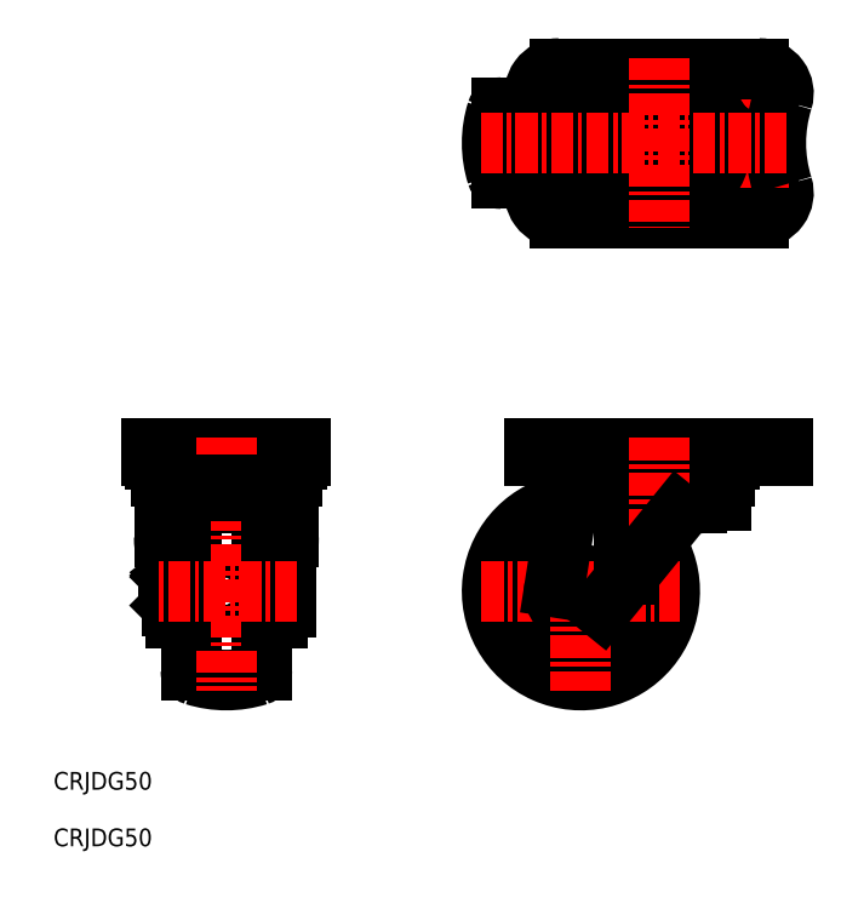
<metadata>
{"format":"dxf","ext":"dxf","renderer":"ezdxf+matplotlib","layout":"modelspace","background":"white","min_lineweight":24,"dpi":150}
</metadata>
<code>
0
SECTION
2
ENTITIES
0
TEXT
8
0
10
4.978
20
18.14
30
0
40
5
1
CRJDG50
0
TEXT
8
0
10
4.978
20
34.07
30
0
40
5
1
CRJDG50
0
LINE
8
0
10
63.65
20
82
30
0
11
64.95
21
82.75
31
0
0
ARC
8
0
10
64.75
20
83.1
30
0
40
0.4
50
300
51
0
0
LINE
8
0
10
66.4
20
86.93
30
0
11
65.15
21
86.93
31
0
0
LINE
8
0
10
65.15
20
83.1
30
0
11
65.15
21
89.93
31
0
0
ARC
8
0
10
62.15
20
67.72
30
0
40
1.5
50
287.4
51
0
0
LINE
8
0
10
63.65
20
67.72
30
0
11
63.65
21
89.93
31
0
0
ARC
8
0
10
53.65
20
94.93
30
0
40
30
50
252.6
51
287.4
0
ARC
8
0
10
45.15
20
67.72
30
0
40
1.5
50
180
51
252.6
0
LINE
8
0
10
43.65
20
82
30
0
11
42.35
21
82.75
31
0
0
ARC
8
0
10
42.55
20
83.1
30
0
40
0.4
50
180
51
240
0
LINE
8
0
10
42.15
20
86.93
30
0
11
40.9
21
86.93
31
0
0
LINE
8
0
10
42.15
20
83.1
30
0
11
42.15
21
89.93
31
0
0
LINE
8
0
10
43.65
20
67.72
30
0
11
43.65
21
89.93
31
0
0
ARC
8
0
10
196.2
20
127.3
30
0
40
0.8
50
90
51
180
0
LINE
8
0
10
195.4
20
127.3
30
0
11
195.4
21
127
31
0
0
ARC
8
0
10
190.9
20
120.6
30
0
40
2
50
0
51
50.81
0
LINE
8
0
10
193.9
20
123.7
30
0
11
193.9
21
122.1
31
0
0
ARC
8
0
10
188.4
20
123.9
30
0
40
2.381
50
354.4
51
1.955
0
LINE
8
0
10
175.4
20
124
30
0
11
192.4
21
124
31
0
0
LINE
8
0
10
193.9
20
123.7
30
0
11
175.4
21
123.7
31
0
0
LINE
8
0
10
193.9
20
122.1
30
0
11
175.4
21
122.1
31
0
0
ARC
8
0
10
192.4
20
127
30
0
40
3
50
270
51
0
0
LINE
8
0
10
210.4
20
130.1
30
0
11
210.4
21
128.1
31
0
0
LINE
8
0
10
175.4
20
128.1
30
0
11
210.4
21
128.1
31
0
0
LINE
8
0
10
175.4
20
130.1
30
0
11
210.4
21
130.1
31
0
0
LINE
8
0
10
131.2
20
226.1
30
0
11
141.3
21
226.1
31
0
0
ARC
8
0
10
131.2
20
224.6
30
0
40
1.5
50
90
51
162.6
0
ARC
8
0
10
158.4
20
216.1
30
0
40
30
50
162.6
51
197.4
0
ARC
8
0
10
131.2
20
207.6
30
0
40
1.5
50
197.4
51
270
0
LINE
8
0
10
131.2
20
206.1
30
0
11
141.3
21
206.1
31
0
0
ARC
8
0
10
153.4
20
89.93
30
0
40
8.5
50
143
51
349.1
0
ARC
8
0
10
153.4
20
89.93
30
0
40
25
50
98.56
51
33.54
0
ARC
8
0
10
153.4
20
89.93
30
0
40
17.5
50
106.5
51
25.62
0
ARC
8
0
10
153.4
20
89.93
30
0
40
16.5
50
108.1
51
23.96
0
ARC
8
0
10
62.15
20
112.1
30
0
40
1.5
50
0
51
72.65
0
ARC
8
0
10
45.15
20
112.1
30
0
40
1.5
50
107.4
51
180
0
ARC
8
0
10
53.65
20
84.93
30
0
40
30
50
72.65
51
107.4
0
LINE
8
0
10
63.65
20
97.85
30
0
11
64.95
21
97.1
31
0
0
ARC
8
0
10
64.75
20
96.75
30
0
40
0.4
50
0
51
60
0
LINE
8
0
10
65.15
20
96.75
30
0
11
65.15
21
89.93
31
0
0
LINE
8
0
10
43.65
20
97.85
30
0
11
42.35
21
97.1
31
0
0
ARC
8
0
10
42.55
20
96.75
30
0
40
0.4
50
120
51
180
0
LINE
8
0
10
42.15
20
96.75
30
0
11
42.15
21
89.93
31
0
0
LINE
8
0
10
63.65
20
112.1
30
0
11
63.65
21
89.93
31
0
0
LINE
8
0
10
43.65
20
112.1
30
0
11
43.65
21
89.93
31
0
0
CIRCLE
8
0
10
175.4
20
216.1
30
0
40
8
0
ARC
8
0
10
198.4
20
216.1
30
0
40
50
50
193.7
51
196.7
0
ARC
8
0
10
151.2
20
200.5
30
0
40
2.5
50
150
51
209.7
0
LINE
8
0
10
150.4
20
230.4
30
0
11
149.4
21
231.4
31
0
0
ARC
8
0
10
153.4
20
223.9
30
0
40
8.5
50
112.4
51
118.1
0
LINE
8
0
10
150.4
20
231.4
30
0
11
149.4
21
231.4
31
0
0
LINE
8
0
10
66.4
20
116.4
30
0
11
40.9
21
116.4
31
0
0
LINE
8
0
10
41.11
20
115.6
30
0
11
40.9
21
115.6
31
0
0
ARC
8
0
10
43.05
20
117.1
30
0
40
2.5
50
210.7
51
270
0
LINE
8
0
10
48.95
20
114.6
30
0
11
43.05
21
114.6
31
0
0
ARC
8
0
10
64.25
20
117.1
30
0
40
2.5
50
270
51
329.3
0
LINE
8
0
10
58.35
20
114.6
30
0
11
64.25
21
114.6
31
0
0
LINE
8
0
10
32.65
20
130.1
30
0
11
32.65
21
128.1
31
0
0
LINE
8
0
10
74.65
20
130.1
30
0
11
74.65
21
128.1
31
0
0
ARC
8
0
10
66.65
20
123.9
30
0
40
2.381
50
354.4
51
1.955
0
LINE
8
0
10
72.15
20
123.7
30
0
11
72.15
21
122.1
31
0
0
LINE
8
0
10
73.65
20
127.3
30
0
11
73.65
21
127
31
0
0
ARC
8
0
10
74.45
20
127.3
30
0
40
0.8
50
90
51
180
0
ARC
8
0
10
70.65
20
127
30
0
40
3
50
270
51
0
0
LINE
8
0
10
53.65
20
130.1
30
0
11
74.65
21
130.1
31
0
0
LINE
8
0
10
53.65
20
128.1
30
0
11
74.65
21
128.1
31
0
0
LINE
8
0
10
72.15
20
123.7
30
0
11
53.65
21
123.7
31
0
0
LINE
8
0
10
53.65
20
124
30
0
11
70.65
21
124
31
0
0
LINE
8
0
10
72.15
20
122.1
30
0
11
53.65
21
122.1
31
0
0
LINE
8
0
10
35.15
20
123.7
30
0
11
35.15
21
122.1
31
0
0
LINE
8
0
10
35.15
20
122.1
30
0
11
53.65
21
122.1
31
0
0
LINE
8
0
10
53.65
20
124
30
0
11
36.65
21
124
31
0
0
LINE
8
0
10
35.15
20
123.7
30
0
11
53.65
21
123.7
31
0
0
ARC
8
0
10
40.65
20
123.9
30
0
40
2.381
50
178
51
185.6
0
ARC
8
0
10
32.85
20
127.3
30
0
40
0.8
50
0
51
90
0
ARC
8
0
10
36.65
20
127
30
0
40
3
50
180
51
270
0
LINE
8
0
10
33.65
20
127.3
30
0
11
33.65
21
127
31
0
0
LINE
8
0
10
53.65
20
128.1
30
0
11
32.65
21
128.1
31
0
0
LINE
8
0
10
53.65
20
130.1
30
0
11
32.65
21
130.1
31
0
0
LINE
8
0
10
38.3
20
93.93
30
0
11
38.3
21
85.93
31
0
0
ARC
8
0
10
45.8
20
89.93
30
0
40
8.5
50
151.9
51
208.1
0
LINE
8
0
10
38.3
20
93.93
30
0
11
38.3
21
93.93
31
0
0
LINE
8
0
10
38.3
20
93.93
30
0
11
38.3
21
93.93
31
0
0
LINE
8
0
10
39.3
20
92.93
30
0
11
38.3
21
93.93
31
0
0
LINE
8
0
10
39.3
20
86.93
30
0
11
38.3
21
85.93
31
0
0
CIRCLE
8
0
10
153.4
20
89.93
30
0
40
4.75
0
LINE
8
0
10
42.15
20
92.93
30
0
11
40.9
21
92.93
31
0
0
LINE
8
0
10
70.5
20
85.51
30
0
11
70.5
21
94.34
31
0
0
ARC
8
0
10
69.25
20
87.68
30
0
40
2.5
50
240
51
300
0
ARC
8
0
10
69.25
20
92.18
30
0
40
2.5
50
60
51
120
0
LINE
8
0
10
66.4
20
92.93
30
0
11
65.15
21
92.93
31
0
0
ARC
8
0
10
162.4
20
123.9
30
0
40
2.381
50
178
51
185.6
0
LINE
8
0
10
156.9
20
122.1
30
0
11
175.4
21
122.1
31
0
0
LINE
8
0
10
156.9
20
123.7
30
0
11
175.4
21
123.7
31
0
0
LINE
8
0
10
156.9
20
123.7
30
0
11
156.9
21
122.1
31
0
0
ARC
8
0
10
188.6
20
105.6
30
0
40
10
50
93.82
51
141
0
LINE
8
0
10
184.4
20
114.6
30
0
11
186
21
114.6
31
0
0
ARC
8
0
10
186
20
117.1
30
0
40
2.5
50
270
51
320.1
0
LINE
8
CENTER
10
147.4
20
207.3
30
0
11
147.4
21
196.8
31
0
0
LINE
8
CENTER
10
142.2
20
202.1
30
0
11
152.7
21
202.1
31
0
0
LINE
8
CENTER
10
147.4
20
235.3
30
0
11
147.4
21
224.8
31
0
0
LINE
8
CENTER
10
142.2
20
230.1
30
0
11
152.7
21
230.1
31
0
0
LINE
8
CENTER
10
203.4
20
235.3
30
0
11
203.4
21
224.8
31
0
0
LINE
8
CENTER
10
198.2
20
230.1
30
0
11
208.7
21
230.1
31
0
0
LINE
8
0
10
203.4
20
237.1
30
0
11
175.4
21
237.1
31
0
0
CIRCLE
8
0
10
203.4
20
202.1
30
0
40
3.25
0
ARC
8
0
10
203.4
20
202.1
30
0
40
7
50
270
51
17.33
0
LINE
8
CENTER
10
203.4
20
207.3
30
0
11
203.4
21
196.8
31
0
0
LINE
8
CENTER
10
198.2
20
202.1
30
0
11
208.7
21
202.1
31
0
0
ARC
8
0
10
248.3
20
216.1
30
0
40
40
50
162.7
51
197.3
0
LINE
8
0
10
203.4
20
195.1
30
0
11
175.4
21
195.1
31
0
0
CIRCLE
8
0
10
175.4
20
216.1
30
0
40
9
0
CIRCLE
8
0
10
175.4
20
216.1
30
0
40
11.4
0
CIRCLE
8
0
10
175.4
20
216.1
30
0
40
13.75
0
ARC
8
0
10
203.4
20
230.1
30
0
40
7
50
342.7
51
90
0
CIRCLE
8
0
10
203.4
20
230.1
30
0
40
3.25
0
CIRCLE
8
0
10
175.4
20
216.1
30
0
40
16.5
0
CIRCLE
8
0
10
175.4
20
216.1
30
0
40
17.5
0
ARC
8
0
10
147.4
20
202.1
30
0
40
7
50
162.7
51
270
0
ARC
8
0
10
102.6
20
216.1
30
0
40
40
50
342.7
51
17.33
0
ARC
8
0
10
147.4
20
230.1
30
0
40
7
50
90
51
197.3
0
LINE
8
0
10
147.4
20
237.1
30
0
11
175.4
21
237.1
31
0
0
LINE
8
0
10
147.4
20
195.1
30
0
11
175.4
21
195.1
31
0
0
CIRCLE
8
0
10
147.4
20
230.1
30
0
40
3.25
0
CIRCLE
8
0
10
147.4
20
202.1
30
0
40
3.25
0
LINE
8
0
10
155.4
20
127.3
30
0
11
155.4
21
127
31
0
0
ARC
8
0
10
158.4
20
127
30
0
40
3
50
180
51
270
0
ARC
8
0
10
154.6
20
127.3
30
0
40
0.8
50
0
51
90
0
LINE
8
0
10
175.4
20
124
30
0
11
158.4
21
124
31
0
0
LINE
8
0
10
140.4
20
130.1
30
0
11
140.4
21
128.1
31
0
0
LINE
8
0
10
175.4
20
130.1
30
0
11
140.4
21
130.1
31
0
0
LINE
8
0
10
175.4
20
128.1
30
0
11
140.4
21
128.1
31
0
0
LINE
8
CENTER
10
175.4
20
240.1
30
0
11
175.4
21
192.1
31
0
0
LINE
8
0
10
145.9
20
230.4
30
0
11
145.9
21
228.8
31
0
0
LINE
8
0
10
150.1
20
228.8
30
0
11
145.9
21
228.8
31
0
0
LINE
8
0
10
150.7
20
230.4
30
0
11
145.9
21
230.4
31
0
0
LINE
8
0
10
150.1
20
203.3
30
0
11
145.9
21
203.3
31
0
0
LINE
8
0
10
145.9
20
203.3
30
0
11
145.9
21
201.7
31
0
0
LINE
8
0
10
150.7
20
201.7
30
0
11
145.9
21
201.7
31
0
0
ARC
8
0
10
198.4
20
216.1
30
0
40
50
50
163.3
51
166.3
0
LINE
8
CENTER
10
211.3
20
216.1
30
0
11
125.4
21
216.1
31
0
0
ARC
8
0
10
149.4
20
118.8
30
0
40
1
50
351.1
51
95
0
LINE
8
0
10
150.3
20
118.3
30
0
11
148.6
21
118.1
31
0
0
LINE
8
0
10
148.4
20
119.7
30
0
11
148.6
21
118.1
31
0
0
ARC
8
0
10
157.1
20
121.5
30
0
40
1
50
275
51
342
0
ARC
8
0
10
159.9
20
120.6
30
0
40
2
50
129.2
51
162
0
LINE
8
0
10
163.6
20
121.1
30
0
11
148.4
21
119.7
31
0
0
LINE
8
CENTER
10
125.4
20
89.93
30
0
11
181.4
21
89.93
31
0
0
ARC
8
0
10
153.4
20
89.93
30
0
40
7.5
50
171.1
51
321
0
LINE
8
CENTER
10
153.4
20
97.43
30
0
11
153.4
21
61.93
31
0
0
LINE
8
0
10
165.4
20
120.6
30
0
11
165.4
21
94.77
31
0
0
LINE
8
0
10
150.4
20
118.7
30
0
11
146
21
91.09
31
0
0
LINE
8
0
10
192.9
20
115.6
30
0
11
188.6
21
115.6
31
0
0
LINE
8
0
10
192.9
20
120.6
30
0
11
192.9
21
115.6
31
0
0
ARC
8
0
10
188.6
20
105.6
30
0
40
10
50
90
51
93.82
0
LINE
8
CENTER
10
175.4
20
133.1
30
0
11
175.4
21
102.2
31
0
0
LINE
8
0
10
159.3
20
85.21
30
0
11
180.9
21
111.9
31
0
0
ARC
8
0
10
64.9
20
116.6
30
0
40
1.5
50
0
51
90
0
ARC
8
0
10
64.9
20
116.6
30
0
40
3.1
50
0
51
90
0
ARC
8
0
10
69.15
20
120.6
30
0
40
2
50
0
51
50.81
0
ARC
8
0
10
79.92
20
90.01
30
0
40
11.92
50
156.5
51
157.1
0
ARC
8
0
10
45.01
20
105.2
30
0
40
26.14
50
336.5
51
0
0
LINE
8
0
10
71.15
20
120.6
30
0
11
71.15
21
105.2
31
0
0
LINE
8
0
10
68
20
82.43
30
0
11
66.4
21
82.43
31
0
0
LINE
8
CENTER
10
53.65
20
133.1
30
0
11
53.65
21
61.93
31
0
0
LINE
8
0
10
66.4
20
116.6
30
0
11
66.4
21
82.43
31
0
0
LINE
8
0
10
68
20
116.6
30
0
11
68
21
82.43
31
0
0
ARC
8
0
10
42.4
20
116.6
30
0
40
1.5
50
90
51
180
0
ARC
8
0
10
42.4
20
116.6
30
0
40
3.1
50
90
51
180
0
ARC
8
0
10
38.15
20
120.6
30
0
40
2
50
129.2
51
180
0
ARC
8
0
10
27.38
20
90.01
30
0
40
11.92
50
16.61
51
23.52
0
ARC
8
0
10
62.29
20
105.2
30
0
40
26.14
50
180
51
203.5
0
LINE
8
0
10
36.15
20
120.6
30
0
11
36.15
21
105.2
31
0
0
LINE
8
0
10
40.9
20
82.43
30
0
11
39.3
21
82.43
31
0
0
LINE
8
0
10
40.9
20
116.6
30
0
11
40.9
21
82.43
31
0
0
LINE
8
0
10
39.3
20
116.6
30
0
11
39.3
21
82.43
31
0
0
LINE
8
CENTER
10
73.5
20
89.93
30
0
11
34.3
21
89.93
31
0
0
LINE
8
0
10
42.4
20
119.7
30
0
11
64.9
21
119.7
31
0
0
LINE
8
0
10
64.9
20
118.1
30
0
11
42.4
21
118.1
31
0
0
LINE
8
0
10
66.4
20
115.6
30
0
11
66.18
21
115.6
31
0
0
ENDSEC
0
EOF

</code>
